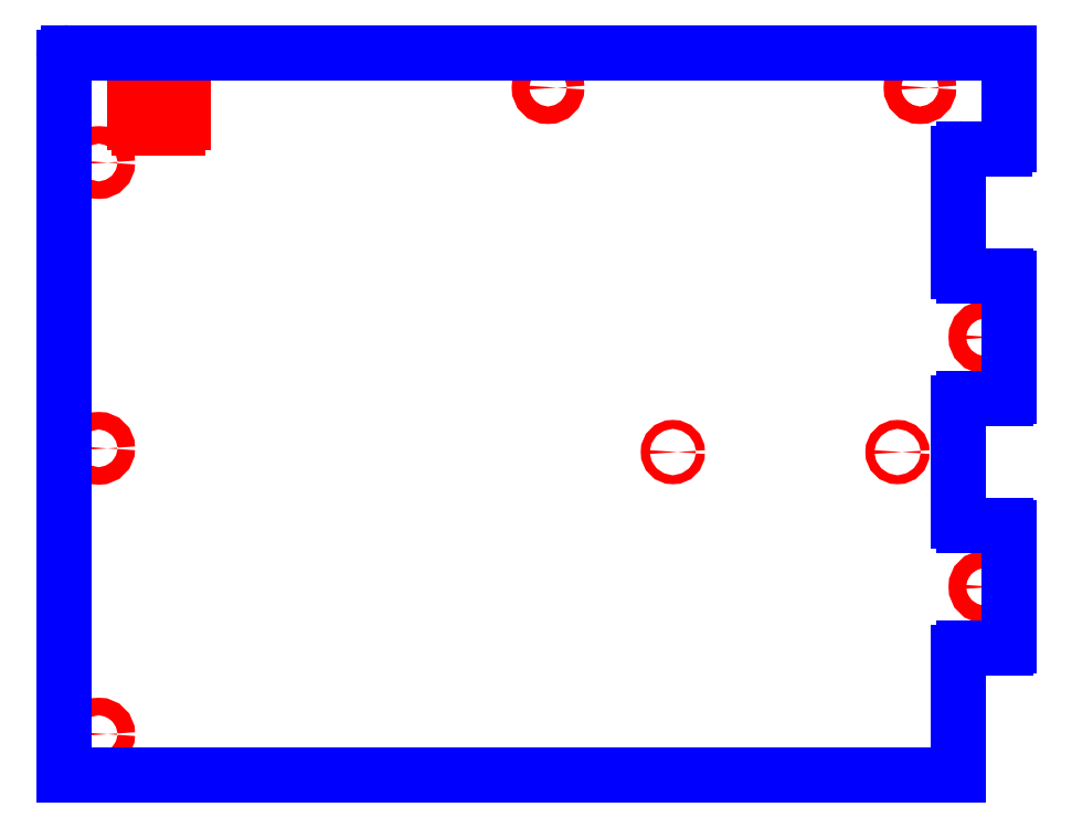
<metadata>
{"format":"dxf","ext":"dxf","renderer":"ezdxf+matplotlib","layout":"modelspace","background":"white","min_lineweight":24,"dpi":150}
</metadata>
<code>
0
SECTION
2
ENTITIES
0
CIRCLE
8
CUTOUTS
10
7.077
20
-2.726
30
0
40
0.1378
210
0
220
0
230
1
0
CIRCLE
8
CUTOUTS
10
2.156
20
-0.6004
30
0
40
0.07087
210
0
220
0
230
1
0
CIRCLE
8
CUTOUTS
10
5.699
20
-0.6004
30
0
40
0.07087
210
0
220
0
230
1
0
CIRCLE
8
CUTOUTS
10
-6.9
20
-5.049
30
0
40
0.1378
210
0
220
0
230
1
0
CIRCLE
8
CUTOUTS
10
-6.9
20
3.967
30
0
40
0.1378
210
0
220
0
230
1
0
CIRCLE
8
CUTOUTS
10
0.187
20
5.148
30
0
40
0.1378
210
0
220
0
230
1
0
CIRCLE
8
CUTOUTS
10
6.053
20
5.148
30
0
40
0.1378
210
0
220
0
230
1
0
CIRCLE
8
CUTOUTS
10
-6.9
20
-0.5413
30
0
40
0.1378
210
0
220
0
230
1
0
CIRCLE
8
CUTOUTS
10
7.077
20
1.211
30
0
40
0.1378
210
0
220
0
230
1
0
LINE
8
CUTOUTS
10
-6.335
20
4.596
30
0
11
-6.335
21
5.03
31
0
0
ARC
8
CUTOUTS
10
-6.256
20
5.03
30
0
40
0.07874
210
0
220
-0
230
1
50
90
51
180
0
LINE
8
CUTOUTS
10
-6.256
20
5.108
30
0
11
-5.654
21
5.108
31
0
0
ARC
8
CUTOUTS
10
-5.654
20
5.03
30
0
40
0.07874
210
0
220
-0
230
1
50
0
51
90
0
LINE
8
CUTOUTS
10
-5.575
20
5.03
30
0
11
-5.575
21
4.596
31
0
0
ARC
8
CUTOUTS
10
-5.654
20
4.596
30
0
40
0.07874
210
-0
220
0
230
1
50
-90
51
0
0
LINE
8
CUTOUTS
10
-5.654
20
4.518
30
0
11
-6.256
21
4.518
31
0
0
ARC
8
CUTOUTS
10
-6.256
20
4.596
30
0
40
0.07874
210
0
220
0
230
1
50
180
51
270
0
ARC
8
PERIMETER
10
6.742
20
0.1673
30
0
40
0.07874
210
0
220
-0
230
1
50
90
51
180
0
LINE
8
PERIMETER
10
6.742
20
0.2461
30
0
11
7.411
21
0.2461
31
0
0
ARC
8
PERIMETER
10
7.411
20
0.2854
30
0
40
0.03937
210
-0
220
0
230
1
50
-90
51
0
0
LINE
8
PERIMETER
10
7.451
20
0.2854
30
0
11
7.451
21
2.136
31
0
0
ARC
8
PERIMETER
10
7.411
20
2.136
30
0
40
0.03937
210
0
220
-0
230
1
50
0
51
90
0
LINE
8
PERIMETER
10
7.411
20
2.175
30
0
11
6.742
21
2.175
31
0
0
ARC
8
PERIMETER
10
6.742
20
2.254
30
0
40
0.07874
210
0
220
0
230
1
50
180
51
270
0
LINE
8
PERIMETER
10
6.663
20
2.254
30
0
11
6.663
21
4.104
31
0
0
ARC
8
PERIMETER
10
6.742
20
4.104
30
0
40
0.07874
210
0
220
-0
230
1
50
90
51
180
0
LINE
8
PERIMETER
10
6.742
20
4.183
30
0
11
7.392
21
4.183
31
0
0
ARC
8
PERIMETER
10
7.392
20
4.242
30
0
40
0.05906
210
-0
220
0
230
1
50
-90
51
0
0
LINE
8
PERIMETER
10
7.451
20
4.242
30
0
11
7.451
21
5.699
31
0
0
LINE
8
PERIMETER
10
7.451
20
5.699
30
0
11
-7.372
21
5.699
31
0
0
ARC
8
PERIMETER
10
-7.372
20
5.62
30
0
40
0.07874
210
0
220
-0
230
1
50
90
51
180
0
LINE
8
PERIMETER
10
-7.451
20
5.62
30
0
11
-7.451
21
-5.699
31
0
0
LINE
8
PERIMETER
10
-7.451
20
-5.699
30
0
11
6.663
21
-5.699
31
0
0
LINE
8
PERIMETER
10
6.663
20
-5.699
30
0
11
6.663
21
-3.77
31
0
0
ARC
8
PERIMETER
10
6.742
20
-3.77
30
0
40
0.07874
210
0
220
-0
230
1
50
90
51
180
0
LINE
8
PERIMETER
10
6.742
20
-3.691
30
0
11
7.411
21
-3.691
31
0
0
ARC
8
PERIMETER
10
7.411
20
-3.652
30
0
40
0.03937
210
-0
220
0
230
1
50
-90
51
0
0
LINE
8
PERIMETER
10
7.451
20
-3.652
30
0
11
7.451
21
-1.801
31
0
0
ARC
8
PERIMETER
10
7.411
20
-1.801
30
0
40
0.03937
210
0
220
-0
230
1
50
0
51
90
0
LINE
8
PERIMETER
10
7.411
20
-1.762
30
0
11
6.742
21
-1.762
31
0
0
ARC
8
PERIMETER
10
6.742
20
-1.683
30
0
40
0.07874
210
0
220
0
230
1
50
180
51
270
0
LINE
8
PERIMETER
10
6.663
20
-1.683
30
0
11
6.663
21
0.1673
31
0
0
ENDSEC
0
EOF

</code>
